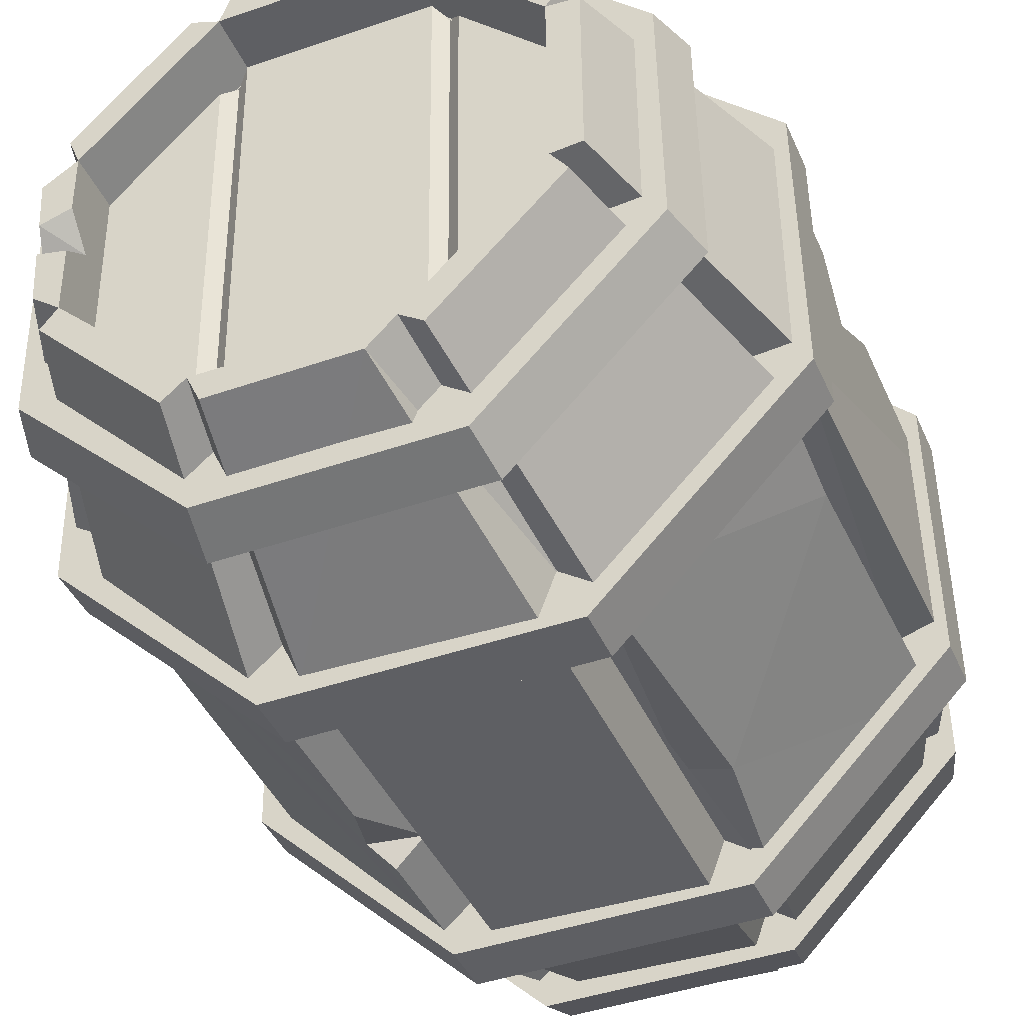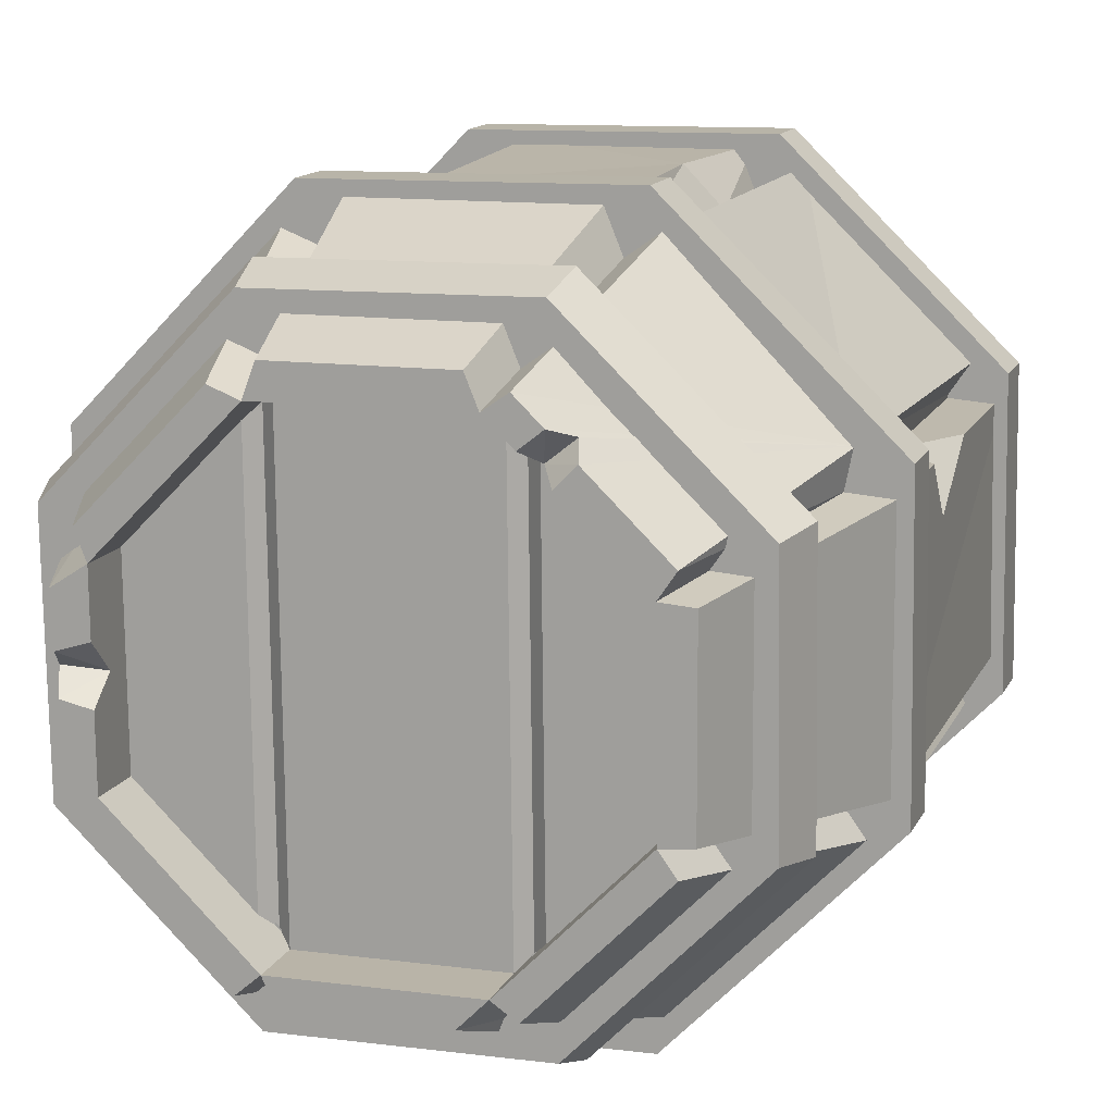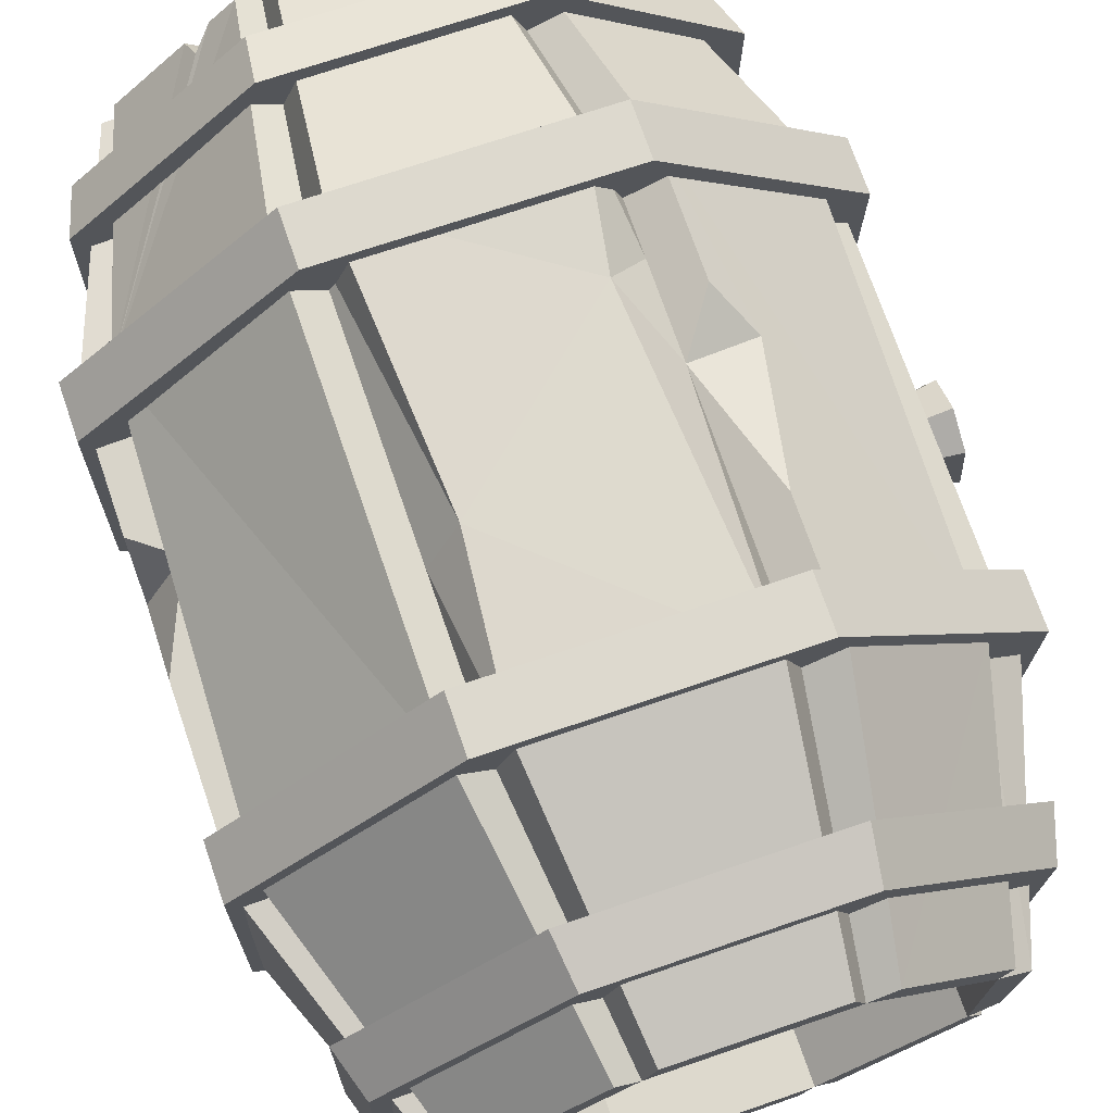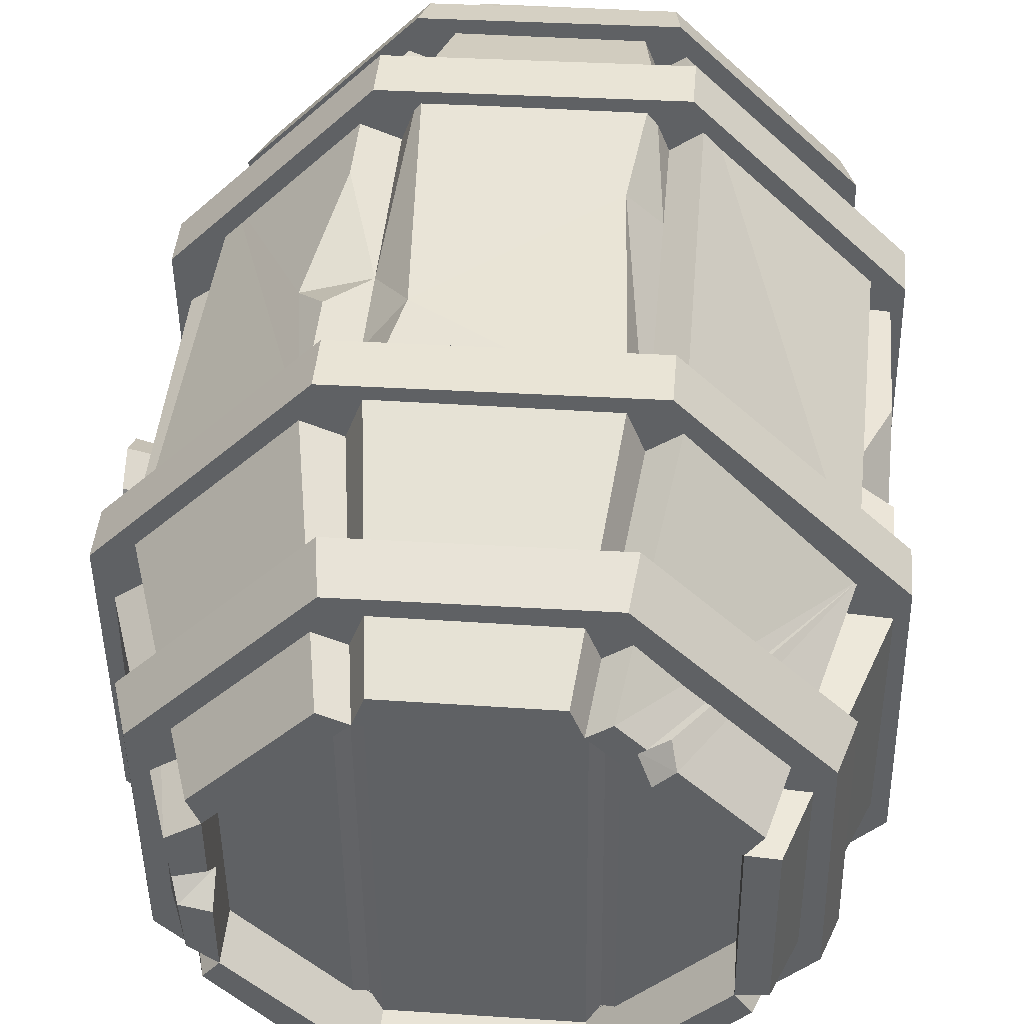
<metadata>
{"format":"obj","ext":"obj","renderer":"f3d","projection":"perspective","resolution":1024,"background":"white","views":[{"elev":-40.9,"azim":-157.7,"up":"+Z"},{"elev":13.4,"azim":-162.2,"up":"+Z"},{"elev":72.3,"azim":-19.0,"up":"+Z"},{"elev":43.3,"azim":-175.1,"up":"+Z"}]}
</metadata>
<code>
v -11.84 0 26.78
v 10.22 0 26.55
v 25.65 0 10.78
v 25.41 0 -11.27
v 9.647 0 -26.7
v -12.41 0 -26.47
v -27.84 0 -10.7
v -27.6 0 11.35
v -15.74 30.55 36.4
v 14.28 30.55 36.07
v 35.28 30.55 14.62
v 34.96 30.55 -15.4
v 13.5 30.55 -36.4
v -16.52 30.55 -36.07
v -37.51 30.55 -14.62
v -37.19 30.55 15.4
v -15.74 86.46 36.4
v 14.28 86.46 36.07
v 35.28 86.46 14.62
v 34.96 86.46 -15.4
v 13.5 86.46 -36.4
v -16.52 86.46 -36.07
v -37.51 86.46 -14.62
v -37.19 86.46 15.4
v -11.84 117 26.78
v 10.22 117 26.55
v 25.65 117 10.78
v 25.41 117 -11.27
v 9.647 117 -26.7
v -12.41 117 -26.47
v -27.84 117 -10.7
v -27.6 117 11.35
v 13.62 0 27.88
v 27.02 0 14.12
v 35.11 30.55 21.09
v 18.91 30.55 37.89
v 37.15 86.46 19.16
v 18.91 86.46 37.89
v 27.02 117 14.12
v 13.62 117 27.88
v 27.38 0 -13.71
v 12.35 0 -29.04
v 17.18 30.55 -39.58
v 37.64 30.55 -18.71
v 17.18 86.46 -39.58
v 35.85 86.46 -20.46
v 12.35 117 -29.04
v 27.38 117 -13.71
v -15.22 0 -28.4
v -29.81 0 -13.44
v -40.19 30.55 -18.35
v -20.33 30.55 -38.7
v -40.19 86.46 -18.35
v -20.33 86.46 -38.7
v -29.81 117 -13.44
v -15.22 117 -28.4
v -29.53 0 14.2
v -14.58 0 28.71
v -19.47 30.55 39.02
v -39.82 30.55 19.27
v -19.47 86.46 39.02
v -38.04 86.46 19.65
v -14.58 117 28.71
v -29.53 117 14.2
v -10.37 0 30.38
v 8.831 0 30.25
v 12.39 30.55 41.12
v -13.75 30.55 41.28
v 12.39 86.46 41.12
v -13.75 86.46 41.28
v 8.831 117 30.25
v -10.37 117 30.38
v 29.64 0 8.175
v 28.71 0 -8.743
v 40.08 30.55 -11.95
v 40.08 30.55 11.07
v 40.08 86.46 -11.95
v 40.08 86.46 11.07
v 28.71 117 -8.743
v 29.64 117 8.175
v 8.086 0 -30.1
v -10.93 0 -30.37
v -14.5 30.55 -41.38
v 11.38 30.55 -41.01
v -14.5 86.46 -41.38
v 11.38 86.46 -41.01
v -9.167 117 -29.76
v 8.086 117 -30.1
v -31.42 0 -10.35
v -31.32 0 11.08
v -42.26 30.55 15.02
v -42.84 29.25 -12.91
v -42.26 86.46 15.02
v -42.38 86.46 -14.13
v -31.32 117 11.08
v -31.42 117 -10.35
v -11.84 6.958 26.78
v 10.22 6.958 26.55
v 25.65 6.958 10.78
v 25.41 6.958 -11.27
v 9.647 6.958 -26.7
v -12.41 6.958 -26.47
v -27.84 6.958 -10.7
v -27.6 6.958 11.35
v -11.84 110 26.78
v 10.22 110 26.55
v 25.65 110 10.78
v 25.41 110 -11.27
v 9.647 110 -26.7
v -12.41 110 -26.47
v -27.84 110 -10.7
v -27.6 110 11.35
v -15.5 6.958 -23.31
v -14.99 6.958 23.7
v 12.8 6.958 -23.62
v 13.3 6.958 23.39
v -14.99 110 23.7
v -15.5 110 -23.31
v 13.3 110 23.39
v 12.8 110 -23.62
v 40.08 54.75 3.433
v 40.08 54.02 -2.794
v 40.08 63.8 -1.902
v 40.08 62.26 3.433
v 40.08 58.53 5.485
v 40.08 59.2 -6.386
v 44.22 53.24 -3.167
v 44.22 59.25 -7.33
v 44.22 64.58 -2.133
v 44.22 62.79 4.051
v 44.22 58.47 6.43
v 44.22 54.09 4.051
v 41.43 30.04 -18.41
v 15.95 30.04 -43.11
v -19.53 30.04 -42.55
v -44.22 30.04 -17.07
v -43.67 30.04 18.41
v -18.19 30.04 43.11
v 17.29 30.04 42.55
v 41.99 30.04 17.07
v 41.43 36.85 -18.41
v 15.95 36.85 -43.11
v -19.53 36.85 -42.55
v -44.22 36.85 -17.07
v -43.67 36.85 18.41
v -18.19 36.85 43.11
v 17.29 36.85 42.55
v 41.99 36.85 17.07
v 41.43 80.16 -18.41
v 15.95 80.16 -43.11
v -19.53 80.16 -42.55
v -44.22 80.16 -17.07
v -43.67 80.16 18.41
v -18.19 80.16 43.11
v 17.29 80.16 42.55
v 41.99 80.16 17.07
v 41.43 86.97 -18.41
v 15.95 86.97 -43.11
v -19.53 86.97 -42.55
v -44.22 86.97 -17.07
v -43.67 86.97 18.41
v -18.19 86.97 43.11
v 17.29 86.97 42.55
v 41.99 86.97 17.07
v 36.04 102.8 -16.08
v 13.78 102.8 -37.64
v -17.2 102.8 -37.15
v -38.76 102.8 -14.9
v -38.27 102.8 16.08
v -16.02 102.8 37.64
v 14.96 102.8 37.15
v 36.52 102.8 14.9
v 34.11 109 -15.24
v 13.01 109 -35.69
v -16.36 109 -35.23
v -36.81 109 -14.13
v -36.34 109 15.24
v -15.25 109 35.69
v 14.13 109 35.23
v 34.57 109 14.13
v 34.11 8.011 -15.24
v 13.01 8.011 -35.69
v -16.36 8.011 -35.23
v -36.81 8.011 -14.13
v -36.34 8.011 15.24
v -15.25 8.011 35.69
v 14.13 8.011 35.23
v 34.57 8.011 14.13
v 36.04 14.18 -16.08
v 13.78 14.18 -37.64
v -17.2 14.18 -37.15
v -38.76 14.18 -14.9
v -38.27 14.18 16.08
v -16.02 14.18 37.64
v 14.96 14.18 37.15
v 36.52 14.18 14.9
v 14.28 61.9 36.07
v 18.91 45.96 37.89
v 22.41 62.85 34.3
v 18.91 68.51 37.89
v 13.5 50.7 -36.4
v 17.18 50.13 -39.58
v 17.18 61.11 -39.58
v 20.09 51.82 -36.61
v 25.53 113.4 -0.1499
v 29.97 114.8 0.4393
v 29.07 117 -2.163
v 29.32 117 2.279
v 25.57 117 3.472
v 25.5 117 -2.964
v -20.67 117 22.8
v -17.7 117 25.69
v -18.34 117 20.42
v -15.09 117 23.61
v -19.98 114.6 24.68
v -16.67 114 22.05
v -37.19 66.14 15.4
v -42.26 54.29 15.02
v -42.28 64.7 8.564
v -42.26 70.13 15.02
v -16.52 62.11 -36.07
v -16.52 51.29 -36.07
v -22.19 50.61 -37.09
v -39.83 69.45 -19.53
v -37.51 67.96 -14.62
v -15.74 50.32 36.4
v -11.66 52.01 41.28
v 9.671 70.81 40.74
v 14.28 73.42 36.07
v -19.76 0 -23.74
v -23.94 0 -19.46
v -17.13 0 -21.65
v -21.43 0 -17.26
v -22.88 3.495 -22.32
v -19.49 4.633 -19.23
v -13.42 108.8 25.24
v -13.95 108.8 -24.89
v 11.76 108.8 24.97
v 11.22 108.8 -25.16
v 11.76 8.255 24.97
v 11.22 8.255 -25.16
v -13.42 8.255 25.24
v -13.95 8.255 -24.89
v -13.85 30.04 32.17
v 12.62 30.04 31.75
v -32.87 30.04 13.74
v -33.28 30.04 -12.73
v -14.86 30.04 -31.75
v 11.62 30.04 -32.17
v 30.63 30.04 -13.74
v 31.05 30.04 12.73
v 31.05 36.85 12.73
v 30.63 36.85 -13.74
v 11.62 36.85 -32.17
v -14.86 36.85 -31.75
v -33.28 36.85 -12.73
v -32.87 36.85 13.74
v -13.85 36.85 32.17
v 12.62 36.85 31.75
v -14.86 80.16 -31.75
v -33.28 80.16 -12.73
v 11.62 80.16 -32.17
v 30.63 80.16 -13.74
v 31.05 80.16 12.73
v 12.62 80.16 31.75
v -13.85 80.16 32.17
v -32.87 80.16 13.74
v -32.87 86.97 13.74
v -13.85 86.97 32.17
v 12.62 86.97 31.75
v 31.05 86.97 12.73
v 30.63 86.97 -13.74
v 11.62 86.97 -32.17
v -14.86 86.97 -31.75
v -33.28 86.97 -12.73
v -13.12 102.8 -27.72
v -29.2 102.8 -11.12
v 10 102.8 -28.09
v 26.61 102.8 -12
v 26.97 102.8 11.12
v 10.88 102.8 27.72
v -12.24 102.8 28.09
v -28.84 102.8 12
v -27.4 109 11.37
v -11.66 109 26.63
v 10.26 109 26.29
v 25.51 109 10.54
v 25.17 109 -11.37
v 9.425 109 -26.63
v -12.49 109 -26.29
v -27.75 109 -10.54
v -11.66 8.011 26.63
v 10.26 8.011 26.29
v -27.4 8.011 11.37
v -27.75 8.011 -10.54
v -12.49 8.011 -26.29
v 9.425 8.011 -26.63
v 25.17 8.011 -11.37
v 25.51 8.011 10.54
v 26.97 14.18 11.12
v 26.61 14.18 -12
v 10 14.18 -28.09
v -13.12 14.18 -27.72
v -29.2 14.18 -11.12
v -28.84 14.18 12
v -12.24 14.18 28.09
v 10.88 14.18 27.72
f 65 66 68
f 68 66 67
f 34 35 33
f 33 35 36
f 74 75 73
f 73 75 76
f 41 42 44
f 44 42 43
f 81 82 84
f 84 82 83
f 51 52 50
f 50 52 231
f 231 52 234
f 49 230 52
f 230 234 52
f 89 90 92
f 92 90 91
f 58 59 57
f 57 59 60
f 227 228 70
f 70 228 69
f 37 38 35
f 36 35 198
f 198 35 199
f 35 38 199
f 38 200 199
f 44 43 46
f 45 46 203
f 203 46 204
f 202 204 43
f 43 204 46
f 84 83 86
f 86 83 85
f 223 224 54
f 54 224 53
f 60 59 62
f 62 59 61
f 69 71 70
f 70 71 72
f 38 37 40
f 40 37 39
f 77 79 78
f 79 207 78
f 207 206 78
f 80 78 208
f 78 206 208
f 45 47 46
f 46 47 48
f 85 87 86
f 86 87 88
f 54 53 56
f 56 53 55
f 93 95 94
f 94 95 96
f 61 63 62
f 63 212 62
f 212 215 62
f 64 62 211
f 62 215 211
f 240 241 116
f 116 241 115
f 106 109 105
f 105 109 110
f 2 3 33
f 33 3 34
f 3 11 34
f 34 11 35
f 2 33 10
f 10 33 36
f 19 37 11
f 11 37 35
f 197 200 229
f 200 38 229
f 18 229 38
f 27 39 19
f 19 39 37
f 27 26 39
f 39 26 40
f 26 18 40
f 40 18 38
f 4 5 41
f 41 5 42
f 5 13 42
f 42 13 43
f 4 41 12
f 12 41 44
f 201 202 13
f 13 202 43
f 12 44 20
f 20 44 46
f 29 47 21
f 21 47 45
f 28 48 29
f 29 48 47
f 28 20 48
f 48 20 46
f 231 233 50
f 50 233 7
f 7 15 50
f 50 15 51
f 6 49 14
f 14 49 52
f 225 23 224
f 224 23 53
f 22 222 54
f 54 222 223
f 31 55 23
f 23 55 53
f 31 30 55
f 55 30 56
f 30 22 56
f 56 22 54
f 1 58 8
f 8 58 57
f 1 9 58
f 58 9 59
f 8 57 16
f 16 57 60
f 9 226 59
f 59 226 61
f 226 17 61
f 60 62 16
f 16 62 217
f 24 217 62
f 25 63 17
f 17 63 61
f 211 213 64
f 64 213 32
f 32 24 64
f 64 24 62
f 1 2 65
f 65 2 66
f 2 10 66
f 66 10 67
f 1 65 9
f 9 65 68
f 228 229 69
f 69 229 18
f 226 227 17
f 17 227 70
f 26 71 18
f 18 71 69
f 25 72 26
f 26 72 71
f 25 17 72
f 72 17 70
f 4 74 3
f 3 74 73
f 4 12 74
f 74 12 75
f 3 73 11
f 11 73 76
f 12 20 75
f 75 20 77
f 19 11 78
f 78 11 76
f 28 79 20
f 20 79 77
f 28 210 79
f 79 210 207
f 27 19 80
f 80 19 78
f 5 6 81
f 81 6 82
f 6 14 82
f 82 14 83
f 5 81 13
f 13 81 84
f 221 222 14
f 85 83 22
f 22 83 222
f 14 222 83
f 21 201 86
f 86 201 84
f 201 13 84
f 30 87 22
f 22 87 85
f 30 29 87
f 87 29 88
f 29 21 88
f 88 21 86
f 7 8 89
f 89 8 90
f 8 16 90
f 90 16 91
f 7 89 15
f 15 89 92
f 218 217 219
f 92 94 15
f 15 94 225
f 23 225 94
f 32 95 24
f 24 95 93
f 31 96 32
f 32 96 95
f 31 23 96
f 96 23 94
f 2 1 98
f 98 1 97
f 3 2 99
f 240 116 98
f 98 116 2
f 2 116 99
f 4 3 100
f 100 3 99
f 5 4 101
f 100 115 4
f 241 101 115
f 4 115 101
f 6 5 102
f 102 5 101
f 7 233 103
f 233 235 103
f 103 235 113
f 235 232 113
f 232 6 113
f 113 6 243
f 6 102 243
f 8 7 104
f 104 7 103
f 1 8 97
f 104 114 8
f 242 97 114
f 8 114 97
f 25 26 105
f 105 26 106
f 26 27 106
f 107 119 27
f 238 106 119
f 27 119 106
f 27 209 107
f 28 108 210
f 210 108 205
f 108 107 205
f 209 205 107
f 28 29 108
f 239 120 109
f 109 120 29
f 29 120 108
f 29 30 109
f 109 30 110
f 30 31 110
f 111 118 31
f 237 110 118
f 31 118 110
f 31 32 111
f 111 32 112
f 32 213 112
f 112 213 117
f 213 216 117
f 25 105 214
f 214 105 216
f 236 117 105
f 216 105 117
f 238 239 106
f 106 239 109
f 117 118 112
f 112 118 111
f 103 113 104
f 104 113 114
f 97 102 98
f 98 102 101
f 242 243 97
f 97 243 102
f 116 115 99
f 99 115 100
f 236 237 117
f 117 237 118
f 108 120 107
f 107 120 119
f 75 122 76
f 76 122 121
f 75 77 126
f 126 77 123
f 77 78 123
f 123 78 124
f 78 76 125
f 125 76 121
f 128 129 127
f 127 129 132
f 129 130 132
f 130 131 132
f 78 125 124
f 75 126 122
f 122 126 127
f 127 126 128
f 123 129 126
f 126 129 128
f 123 124 129
f 129 124 130
f 124 125 130
f 130 125 131
f 121 132 125
f 125 132 131
f 122 127 121
f 121 127 132
f 133 134 141
f 141 134 142
f 134 135 142
f 142 135 143
f 135 136 143
f 143 136 144
f 136 137 144
f 144 137 145
f 137 138 145
f 145 138 146
f 138 139 146
f 146 139 147
f 139 140 147
f 147 140 148
f 140 133 148
f 148 133 141
f 149 150 157
f 157 150 158
f 150 151 158
f 158 151 159
f 151 152 159
f 159 152 160
f 152 153 160
f 160 153 161
f 153 154 161
f 161 154 162
f 154 155 162
f 162 155 163
f 155 156 163
f 163 156 164
f 156 149 164
f 164 149 157
f 165 166 173
f 173 166 174
f 166 167 174
f 174 167 175
f 167 168 175
f 175 168 176
f 168 169 176
f 176 169 177
f 169 170 177
f 177 170 178
f 170 171 178
f 178 171 179
f 171 172 179
f 179 172 180
f 172 165 180
f 180 165 173
f 181 182 189
f 189 182 190
f 182 183 190
f 190 183 191
f 183 184 191
f 191 184 192
f 184 185 192
f 192 185 193
f 185 186 193
f 193 186 194
f 186 187 194
f 194 187 195
f 187 188 195
f 195 188 196
f 188 181 196
f 196 181 189
f 197 10 198
f 198 10 36
f 200 197 199
f 199 197 198
f 201 21 203
f 203 21 45
f 202 201 204
f 204 201 203
f 206 205 208
f 208 205 209
f 210 205 207
f 207 205 206
f 208 209 80
f 80 209 27
f 25 214 63
f 63 214 212
f 214 216 212
f 212 216 215
f 215 216 211
f 211 216 213
f 217 24 220
f 220 24 93
f 92 91 94
f 91 218 94
f 218 219 94
f 93 94 220
f 219 220 94
f 217 218 16
f 16 218 91
f 219 217 220
f 223 222 52
f 14 52 221
f 222 221 52
f 52 51 223
f 223 51 224
f 15 225 51
f 51 225 224
f 227 226 68
f 68 226 9
f 68 67 227
f 227 67 228
f 229 228 197
f 228 67 197
f 10 197 67
f 6 232 49
f 49 232 230
f 232 235 230
f 230 235 234
f 235 233 234
f 234 233 231
f 105 110 236
f 236 110 237
f 119 120 238
f 238 120 239
f 98 101 240
f 240 101 241
f 114 113 242
f 242 113 243
f 139 138 245
f 245 138 244
f 138 137 244
f 244 137 246
f 137 136 246
f 246 136 247
f 136 135 247
f 247 135 248
f 135 134 248
f 248 134 249
f 134 133 249
f 249 133 250
f 133 140 250
f 250 140 251
f 140 139 251
f 251 139 245
f 148 141 252
f 252 141 253
f 141 142 253
f 253 142 254
f 142 143 254
f 254 143 255
f 143 144 255
f 255 144 256
f 144 145 256
f 256 145 257
f 145 146 257
f 257 146 258
f 146 147 258
f 258 147 259
f 147 148 259
f 259 148 252
f 152 151 261
f 261 151 260
f 151 150 260
f 260 150 262
f 150 149 262
f 262 149 263
f 149 156 263
f 263 156 264
f 156 155 264
f 264 155 265
f 155 154 265
f 265 154 266
f 154 153 266
f 266 153 267
f 153 152 267
f 267 152 261
f 161 162 268
f 268 162 269
f 162 163 269
f 269 163 270
f 163 164 270
f 270 164 271
f 164 157 271
f 271 157 272
f 157 158 272
f 272 158 273
f 158 159 273
f 273 159 274
f 159 160 274
f 274 160 275
f 160 161 275
f 275 161 268
f 168 167 277
f 277 167 276
f 167 166 276
f 276 166 278
f 166 165 278
f 278 165 279
f 165 172 279
f 279 172 280
f 172 171 280
f 280 171 281
f 171 170 281
f 281 170 282
f 170 169 282
f 282 169 283
f 169 168 283
f 283 168 277
f 177 178 284
f 284 178 285
f 178 179 285
f 285 179 286
f 179 180 286
f 286 180 287
f 180 173 287
f 287 173 288
f 173 174 288
f 288 174 289
f 174 175 289
f 289 175 290
f 175 176 290
f 290 176 291
f 176 177 291
f 291 177 284
f 187 186 293
f 293 186 292
f 186 185 292
f 292 185 294
f 185 184 294
f 294 184 295
f 184 183 295
f 295 183 296
f 183 182 296
f 296 182 297
f 182 181 297
f 297 181 298
f 181 188 298
f 298 188 299
f 188 187 299
f 299 187 293
f 196 189 300
f 300 189 301
f 189 190 301
f 301 190 302
f 190 191 302
f 302 191 303
f 191 192 303
f 303 192 304
f 192 193 304
f 304 193 305
f 193 194 305
f 305 194 306
f 194 195 306
f 306 195 307
f 195 196 307
f 307 196 300

</code>
